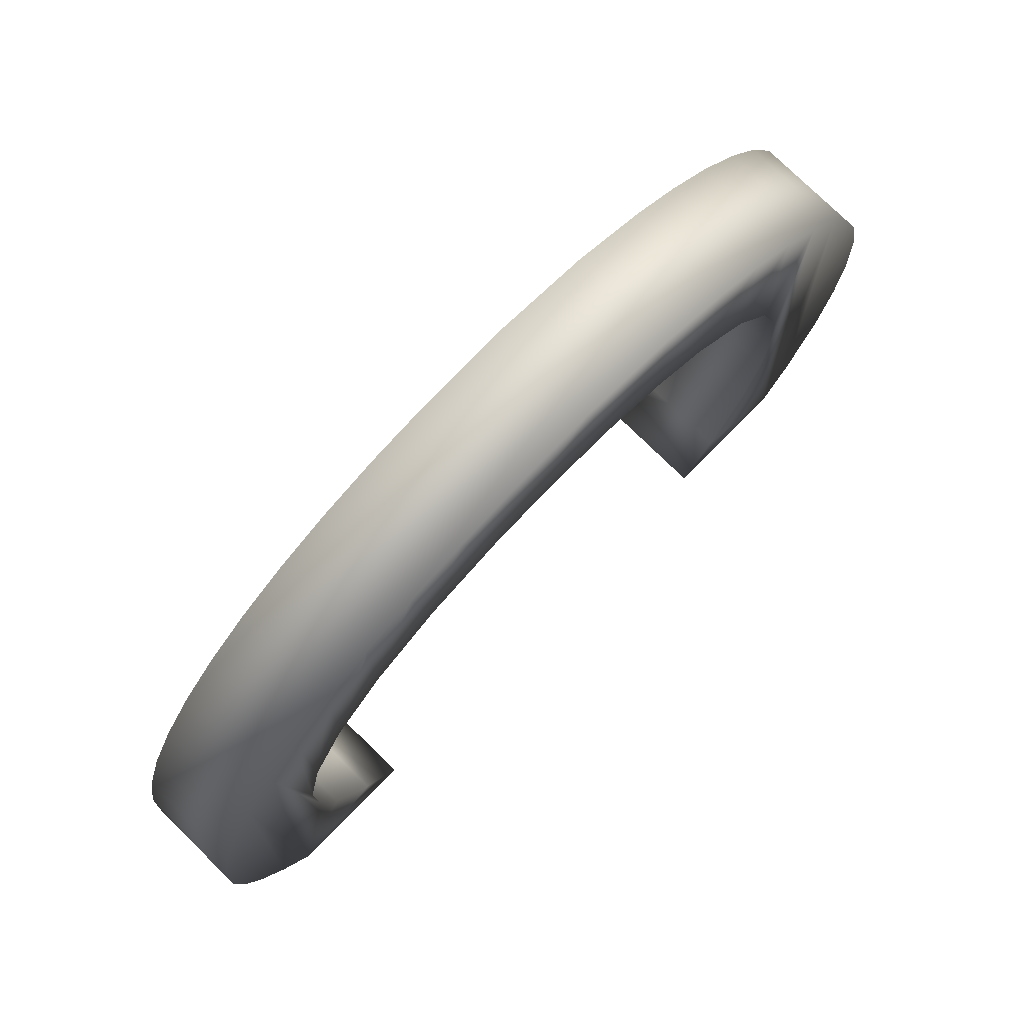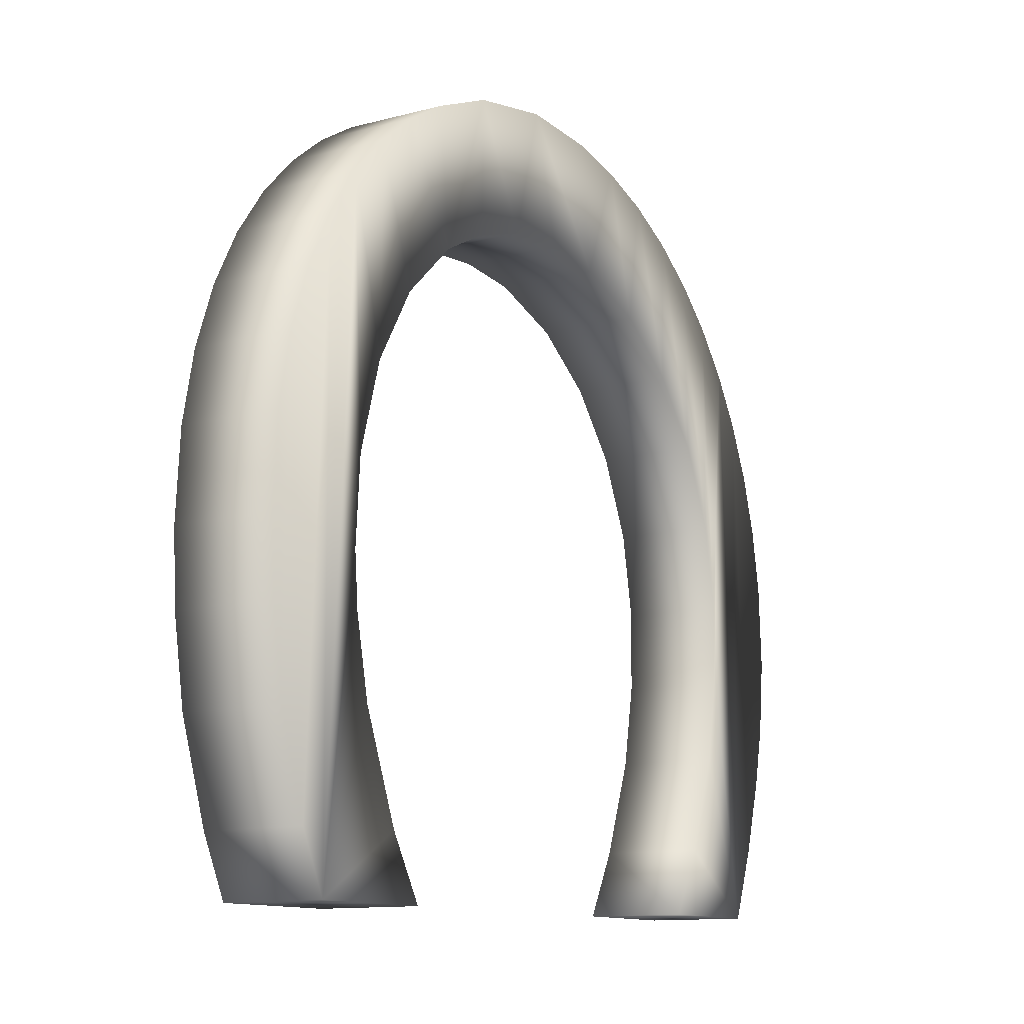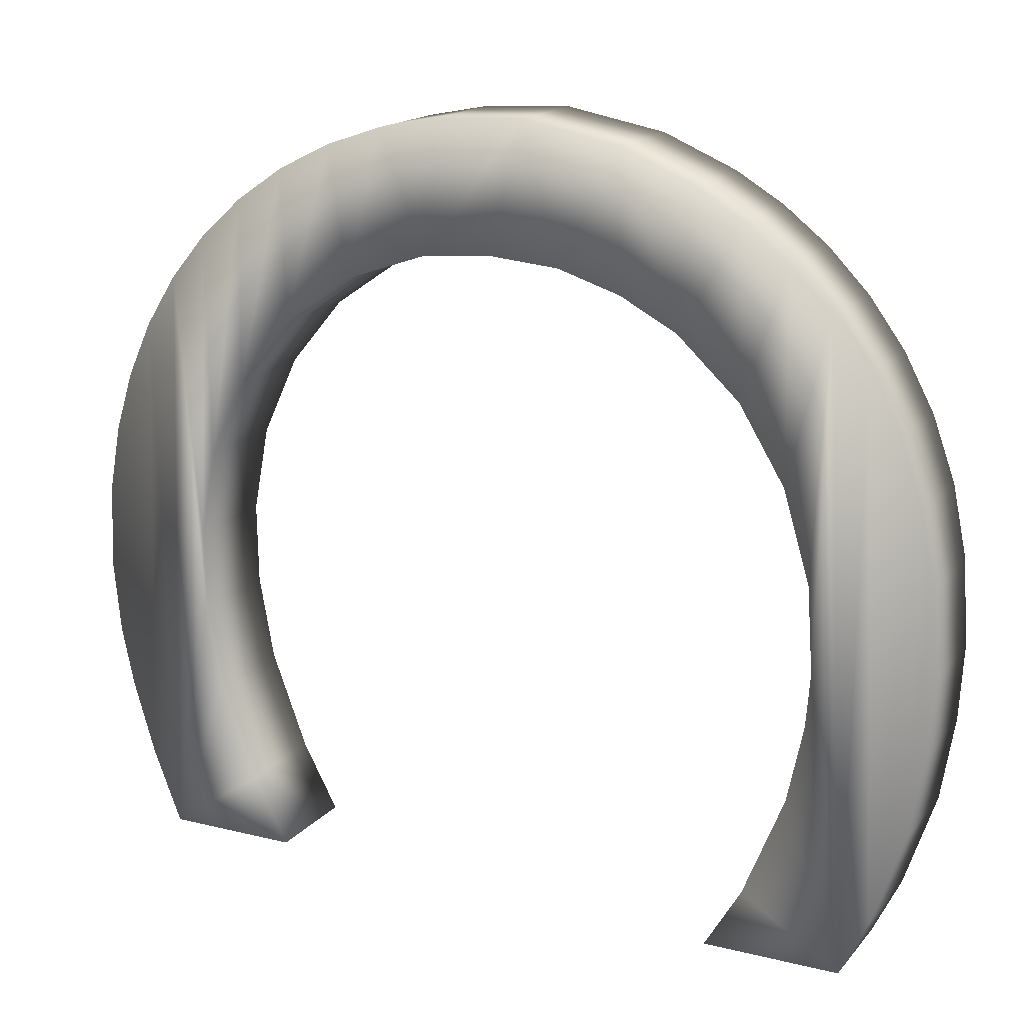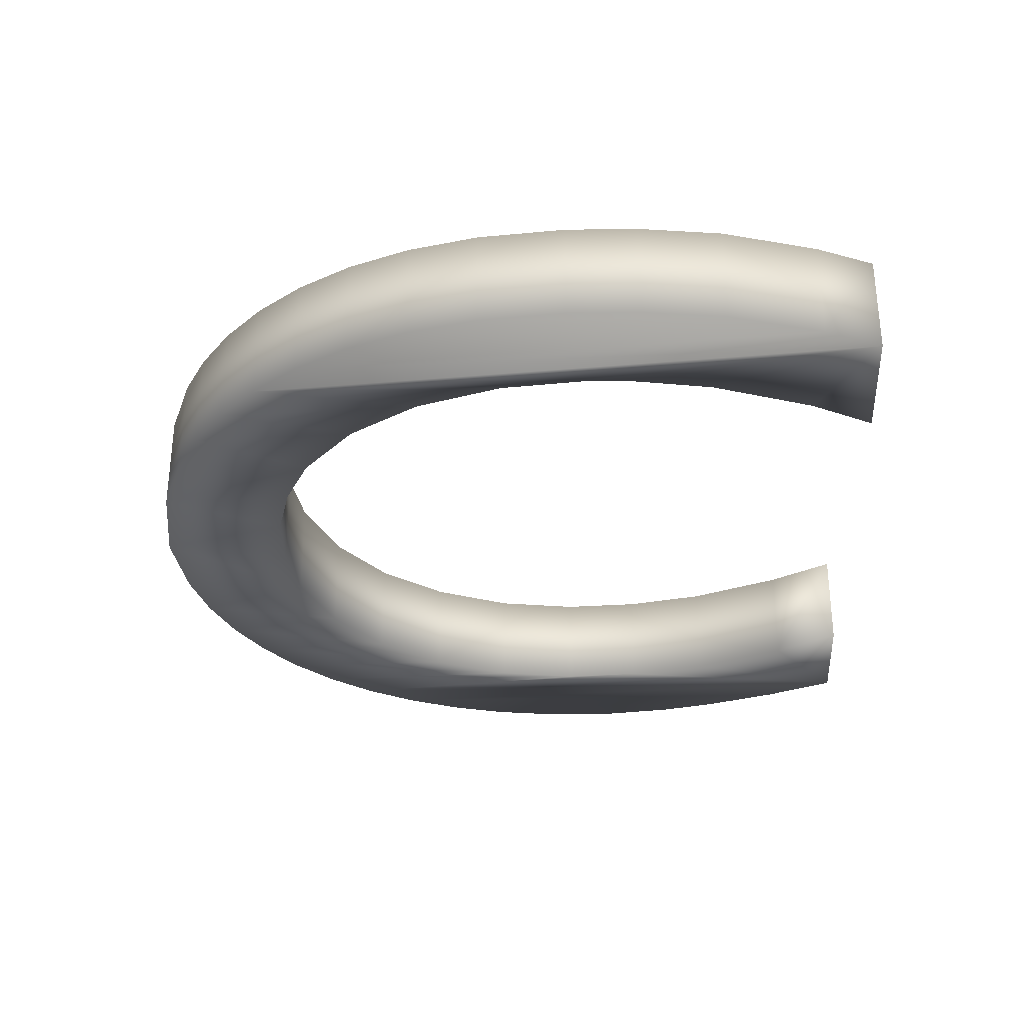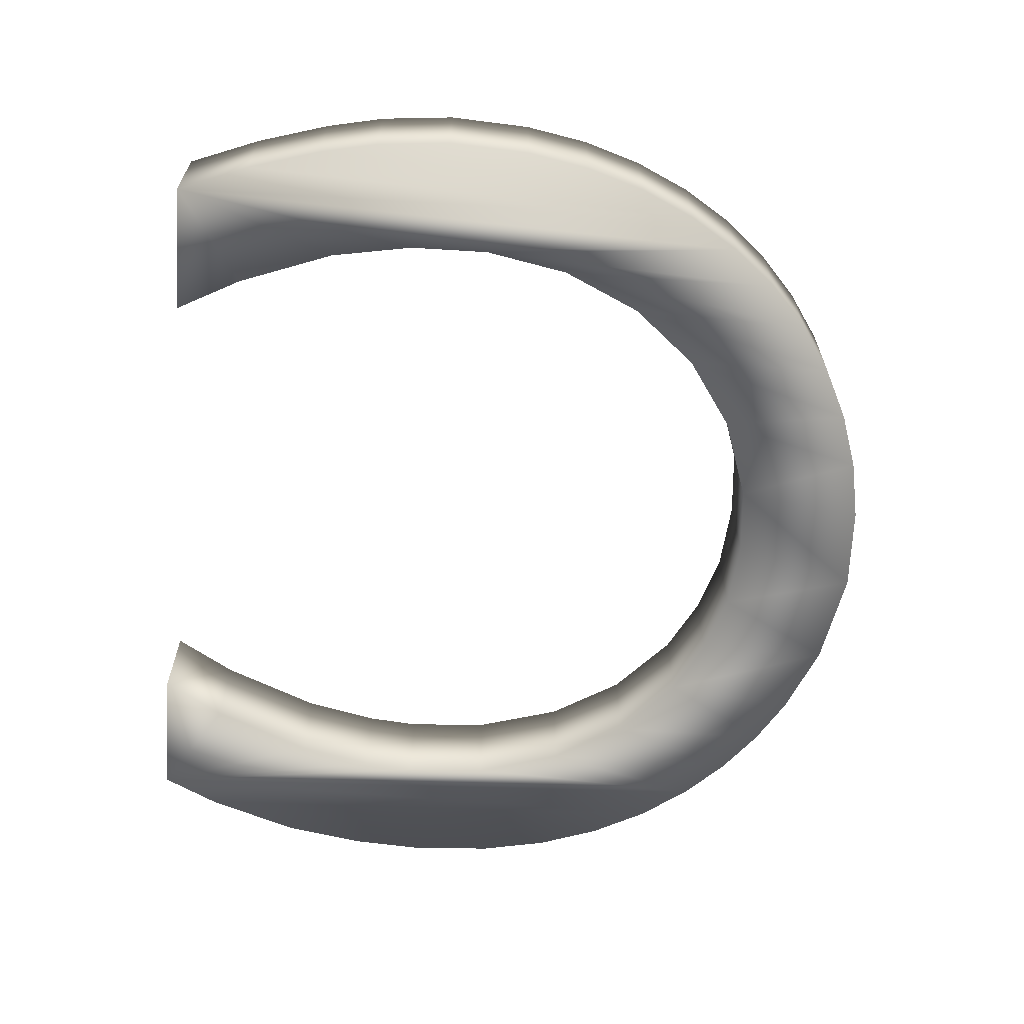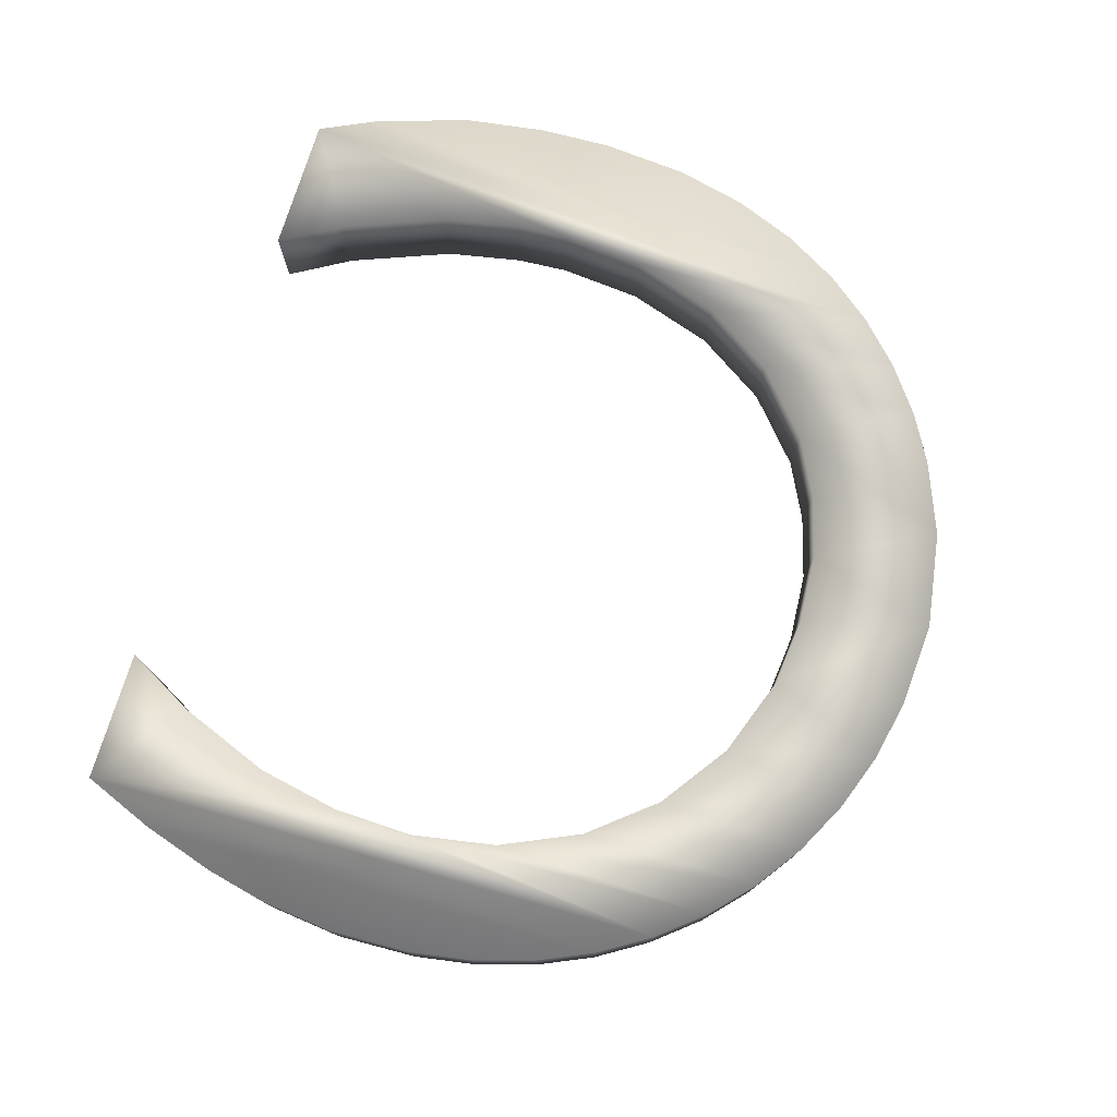
<metadata>
{"format":"obj","ext":"obj","renderer":"f3d","projection":"perspective","resolution":1024,"background":"white","views":[{"elev":76.9,"azim":-45.6,"up":"+Z"},{"elev":-12.0,"azim":122.0,"up":"+Z"},{"elev":16.8,"azim":26.5,"up":"+Z"},{"elev":-31.2,"azim":94.3,"up":"+Y"},{"elev":-63.9,"azim":-94.5,"up":"+Y"},{"elev":76.9,"azim":-72.4,"up":"+Y"}]}
</metadata>
<code>
v  -294 40 -300.5
v  -316.7 40 -242.9
v  -334.5 40 -184.1
v  -344.5 40 -137.2
v  -350.2 40 -78.71
v  -346.9 40 -13.56
v  -337.8 40 36.55
v  -323 40 83.48
v  -302.9 40 126.9
v  -277.8 40 166.5
v  -248 40 201.9
v  -213.9 40 232.7
v  -175.8 40 258.8
v  -134 40 279.6
v  -88.9 40 294.9
v  -40.79 40 304.3
v  27.73 40 307.5
v  104.5 40 293.1
v  161.7 40 269
v  198.7 40 246.8
v  233.6 40 219.5
v  265.5 40 186.8
v  293.6 40 148.7
v  317 40 105
v  334.7 40 55.65
v  346 40 0.5166
v  350.2 40 -67.14
v  347 40 -123.4
v  336.4 40 -188.4
v  311.8 40 -262.4
v  290 40 -307.5
v  183 40 -307.5
v  211.9 40 -258.6
v  244.1 40 -178
v  256.7 40 -118.2
v  260.1 40 -76.41
v  255.6 40 -9.909
v  234.7 40 59.85
v  199.2 40 118
v  150.5 40 162.9
v  106 40 186.4
v  56.55 40 201.9
v  0.9844 40 206.5
v  -53.51 40 201.8
v  -118.7 40 179.3
v  -174.1 40 141.2
v  -217.4 40 89.53
v  -246.7 40 26.43
v  -259.5 40 -41.02
v  -258.5 40 -104.8
v  -246.4 40 -171
v  -217.5 40 -247.8
v  -189 40 -300.5
v  -294 -40 -300.5
v  -316.7 -40 -242.9
v  -334.5 -40 -184.1
v  -344.5 -40 -137.2
v  -350.2 -40 -78.71
v  -346.9 -40 -13.56
v  -337.8 -40 36.55
v  -323 -40 83.48
v  -302.9 -40 126.9
v  -277.8 -40 166.5
v  -248 -40 201.9
v  -213.9 -40 232.7
v  -175.8 -40 258.8
v  -134 -40 279.6
v  -88.9 -40 294.9
v  -40.79 -40 304.3
v  27.73 -40 307.5
v  104.5 -40 293.1
v  161.7 -40 269
v  198.7 -40 246.8
v  233.6 -40 219.5
v  265.5 -40 186.8
v  293.6 -40 148.7
v  317 -40 105
v  334.7 -40 55.65
v  346 -40 0.5166
v  350.2 -40 -67.14
v  347 -40 -123.4
v  336.4 -40 -188.4
v  311.8 -40 -262.4
v  290 -40 -307.5
v  183 -40 -307.5
v  211.9 -40 -258.6
v  244.1 -40 -178
v  256.7 -40 -118.2
v  260.1 -40 -76.41
v  255.6 -40 -9.909
v  234.7 -40 59.85
v  199.2 -40 118
v  150.5 -40 162.9
v  106 -40 186.4
v  56.55 -40 201.9
v  0.9844 -40 206.5
v  -53.51 -40 201.8
v  -118.7 -40 179.3
v  -174.1 -40 141.2
v  -217.4 -40 89.53
v  -246.7 -40 26.43
v  -259.5 -40 -41.02
v  -258.5 -40 -104.8
v  -246.4 -40 -171
v  -217.5 -40 -247.8
v  -189 -40 -300.5
o C
g C
f 6 4 5
f 7 4 6
f 7 3 4
f 8 3 7
f 8 2 3
f 9 2 8
f 9 1 2
f 10 1 9
f 10 50 1
f 50 51 1
f 51 52 1
f 52 53 1
f 11 49 10
f 49 50 10
f 11 48 49
f 12 48 11
f 12 47 48
f 13 47 12
f 13 46 47
f 14 46 13
f 14 45 46
f 15 45 14
f 15 44 45
f 16 44 15
f 17 44 16
f 17 43 44
f 17 42 43
f 18 42 17
f 18 41 42
f 18 40 41
f 19 40 18
f 20 40 19
f 20 39 40
f 33 31 32
f 21 39 20
f 21 38 39
f 34 31 33
f 22 38 21
f 22 37 38
f 35 31 34
f 36 31 35
f 22 36 37
f 22 31 36
f 23 31 22
f 23 30 31
f 24 30 23
f 25 30 24
f 25 29 30
f 26 29 25
f 26 28 29
f 27 28 26
f 59 58 57
f 60 59 57
f 60 57 56
f 61 60 56
f 61 56 55
f 62 61 55
f 62 55 54
f 63 62 54
f 63 54 103
f 103 54 104
f 104 54 105
f 105 54 106
f 64 63 102
f 102 63 103
f 64 102 101
f 65 64 101
f 65 101 100
f 66 65 100
f 66 100 99
f 67 66 99
f 67 99 98
f 68 67 98
f 68 98 97
f 69 68 97
f 70 69 97
f 70 97 96
f 70 96 95
f 71 70 95
f 71 95 94
f 71 94 93
f 72 71 93
f 73 72 93
f 73 93 92
f 86 85 84
f 74 73 92
f 74 92 91
f 87 86 84
f 75 74 91
f 75 91 90
f 88 87 84
f 89 88 84
f 75 90 89
f 75 89 84
f 76 75 84
f 76 84 83
f 77 76 83
f 78 77 83
f 78 83 82
f 79 78 82
f 79 82 81
f 80 79 81
f 7 6 59 60
f 14 13 66 67
f 16 15 68 69
f 2 1 54 55
f 15 14 67 68
f 6 5 58 59
f 13 12 65 66
f 12 11 64 65
f 11 10 63 64
f 9 8 61 62
f 28 27 80 81
f 10 9 62 63
f 29 28 81 82
f 34 33 86 87
f 53 52 105 106
f 30 29 82 83
f 51 50 103 104
f 3 2 55 56
f 32 31 84 85
f 33 32 85 86
f 52 51 104 105
f 4 3 56 57
f 31 30 83 84
f 42 41 94 95
f 44 43 96 97
f 43 42 95 96
f 40 39 92 93
f 39 38 91 92
f 46 45 98 99
f 38 37 90 91
f 45 44 97 98
f 35 34 87 88
f 50 49 102 103
f 37 36 89 90
f 49 48 101 102
f 47 46 99 100
f 48 47 100 101
f 36 35 88 89
f 27 26 79 80
f 26 25 78 79
f 25 24 77 78
f 1 53 106 54
f 23 22 75 76
f 24 23 76 77
f 18 17 70 71
f 20 19 72 73
f 17 16 69 70
f 22 21 74 75
f 21 20 73 74
f 41 40 93 94
f 19 18 71 72
f 5 4 57 58
f 8 7 60 61

</code>
